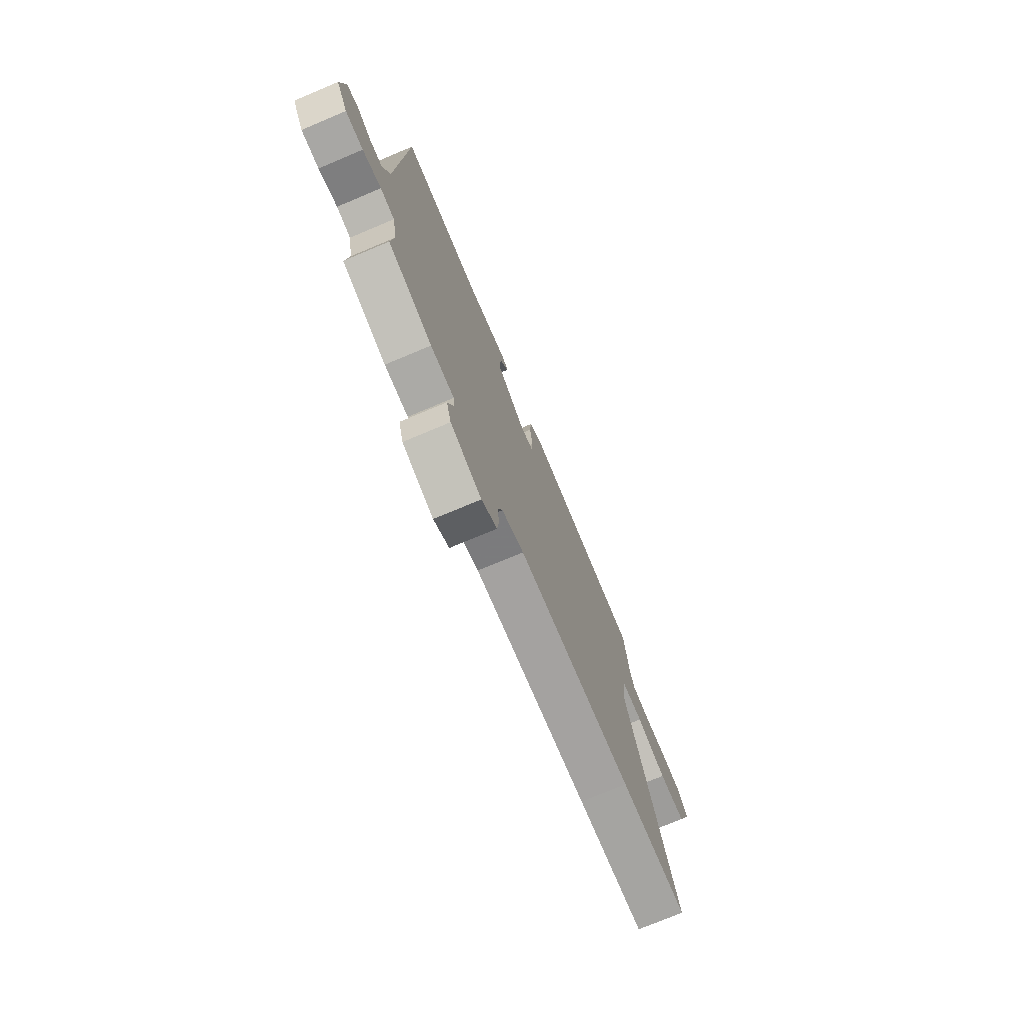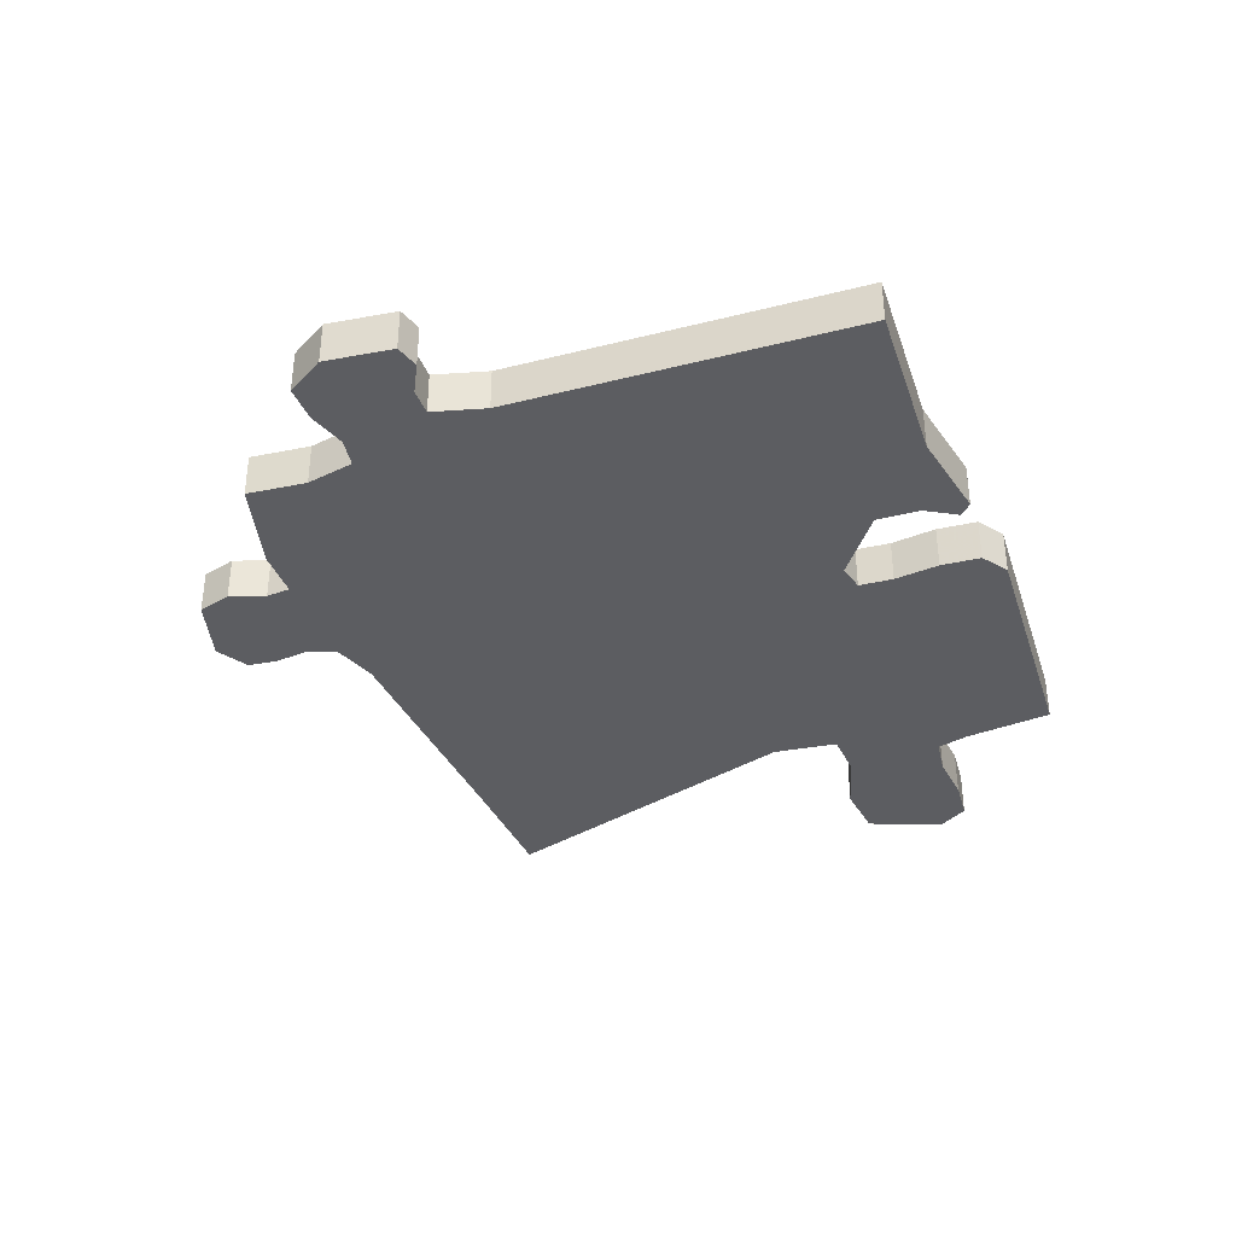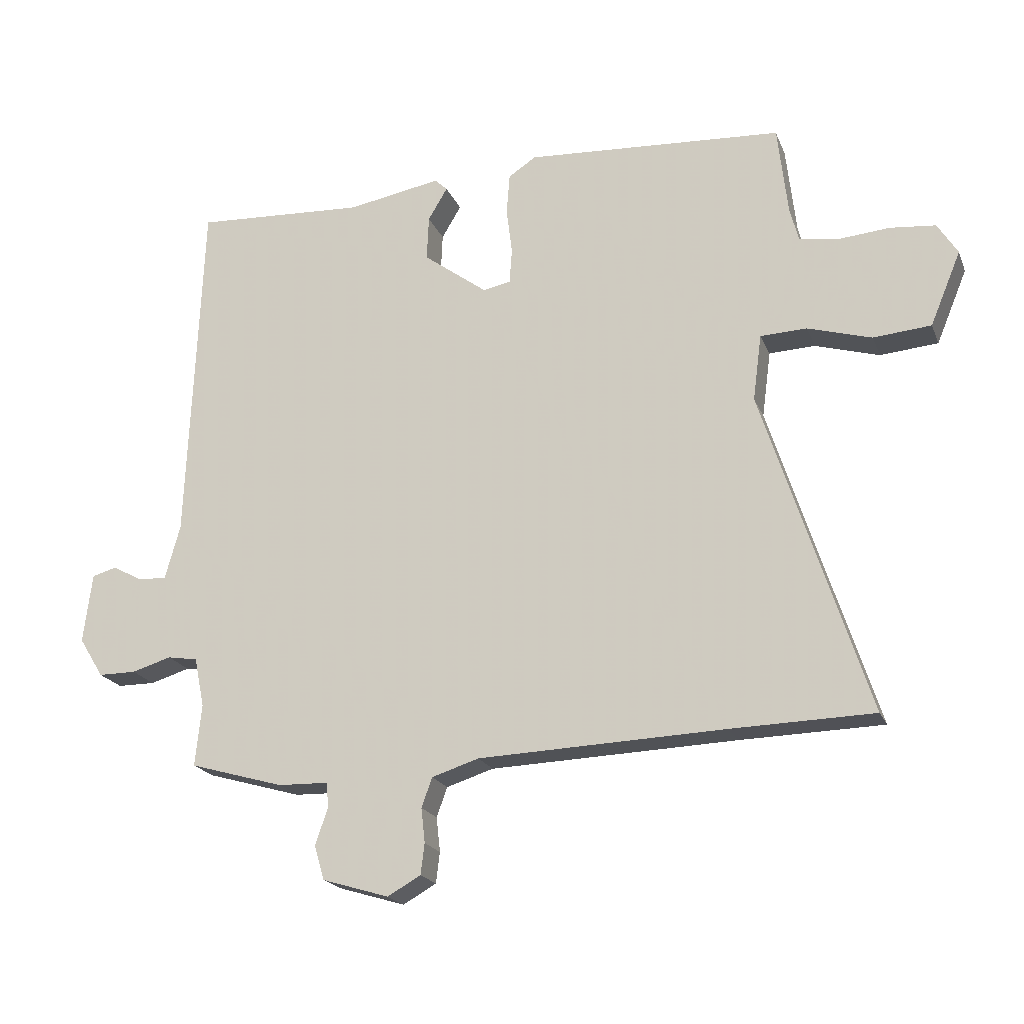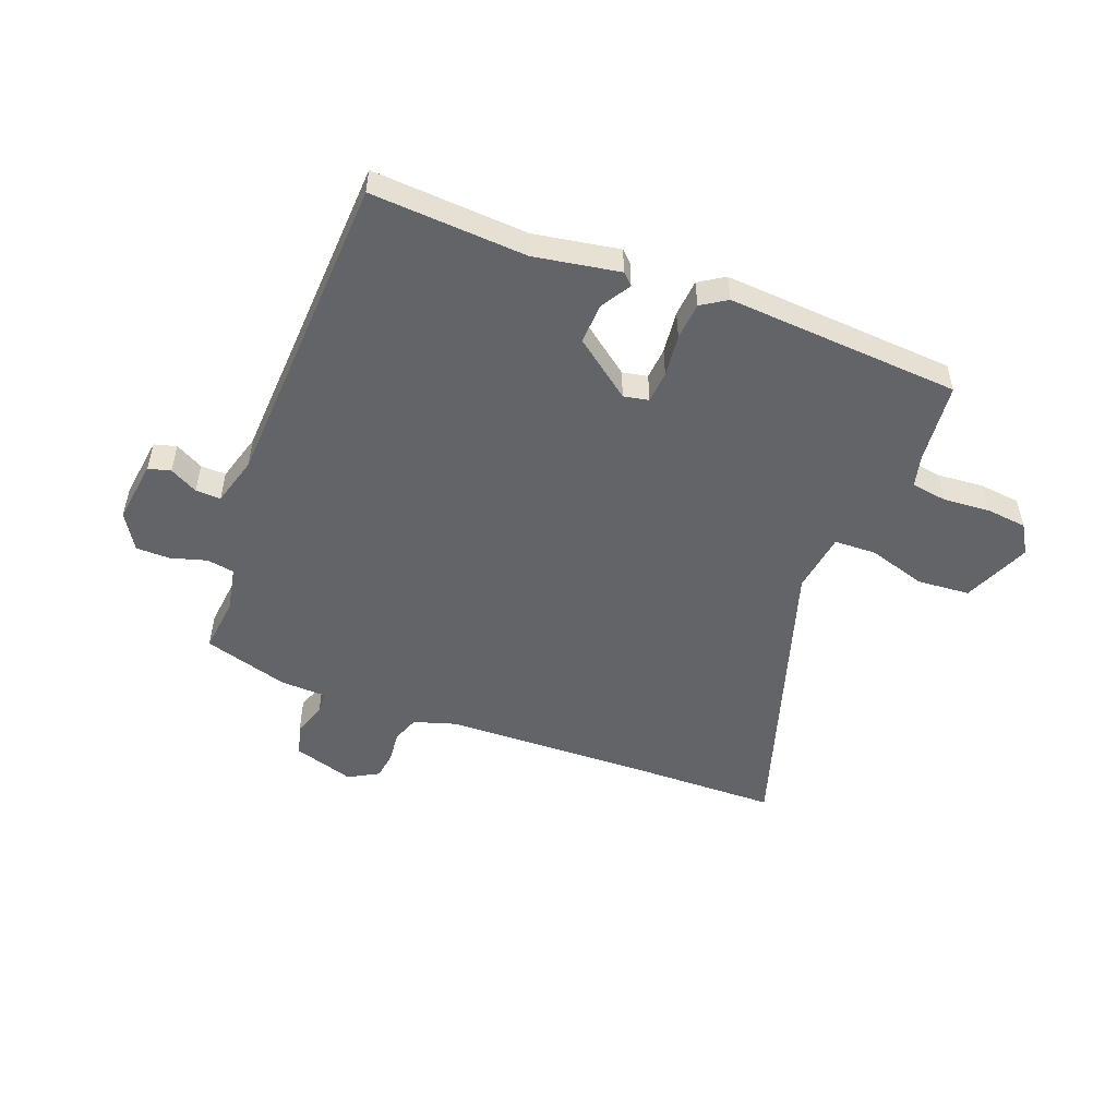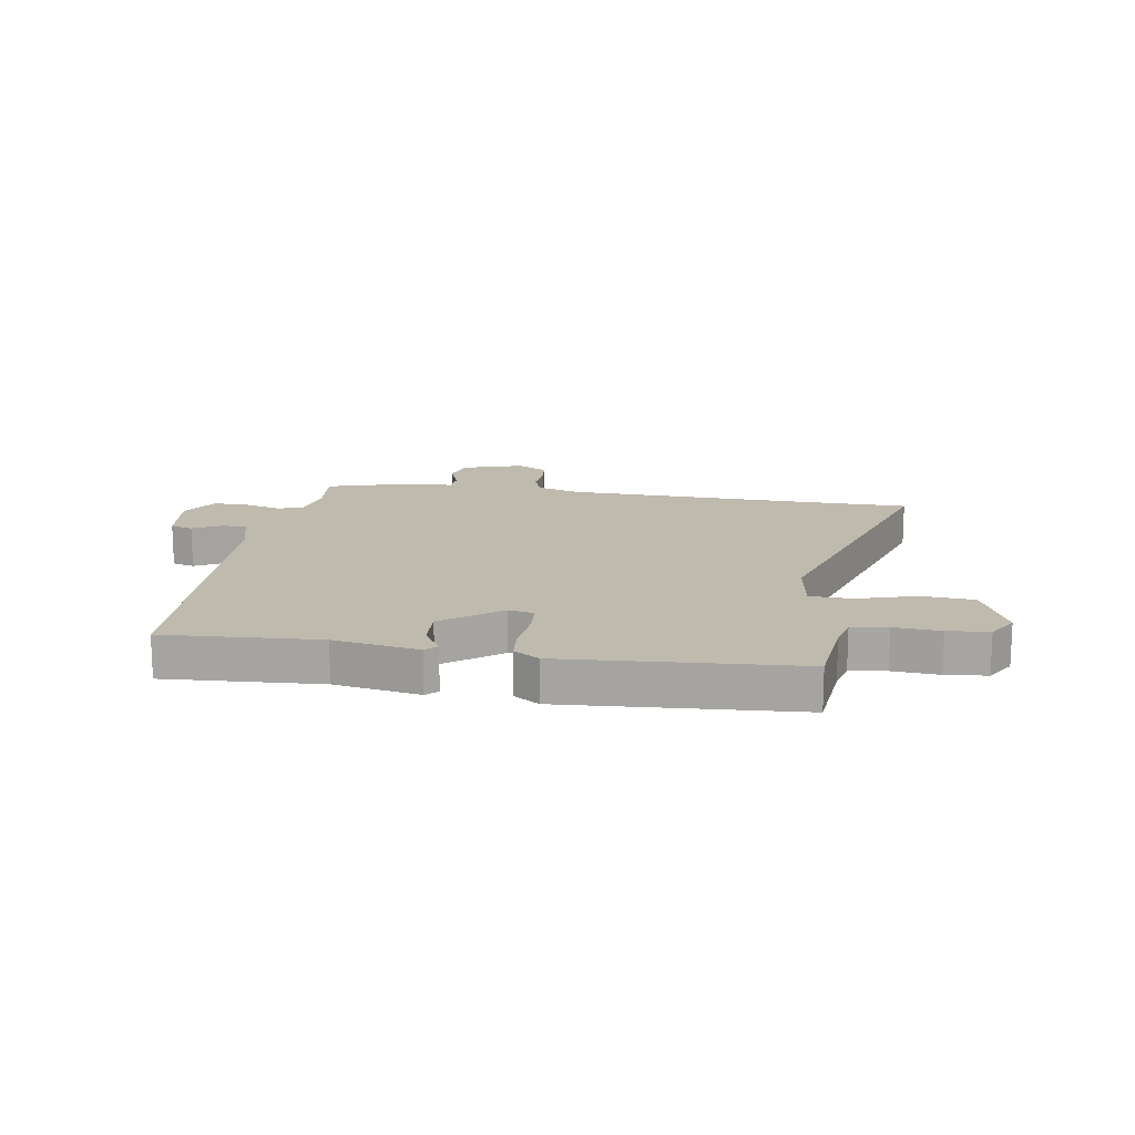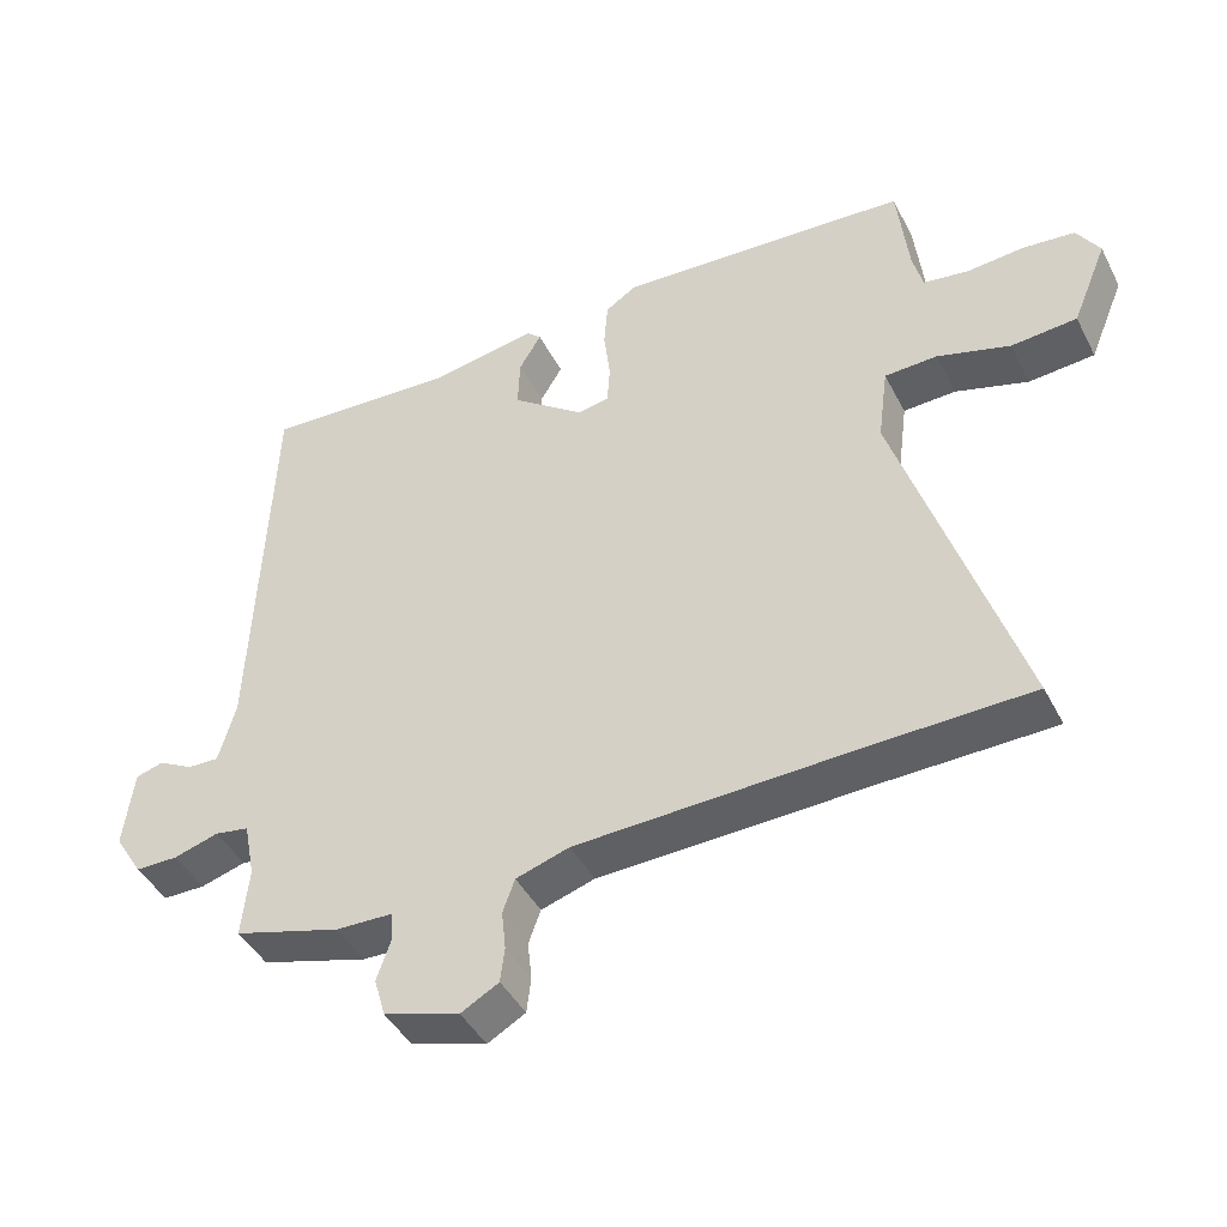
<metadata>
{"format":"obj","ext":"obj","renderer":"f3d","projection":"perspective","resolution":1024,"background":"white","views":[{"elev":-74.6,"azim":-67.2,"up":"+Z"},{"elev":-36.4,"azim":-69.3,"up":"+Y"},{"elev":-20.1,"azim":17.8,"up":"+Z"},{"elev":-51.1,"azim":-21.4,"up":"+Y"},{"elev":15.6,"azim":8.5,"up":"+Y"},{"elev":-43.6,"azim":25.8,"up":"+Z"}]}
</metadata>
<code>
v -0.504 0.07 0.48
v -0.232 0.07 0.466
v -0.083 0.07 0.493
v -0.063 0.07 0.474
v -0.094 0.07 0.422
v -0.097 0.07 0.351
v 0.005 0.07 0.275
v 0.049 0.07 0.284
v 0.053 0.07 0.34
v 0.044 0.07 0.414
v 0.049 0.07 0.479
v 0.093 0.07 0.508
v 0.503 0.07 0.484
v 0.519 0.07 0.341
v 0.533 0.07 0.287
v 0.596 0.07 0.278
v 0.677 0.07 0.285
v 0.749 0.07 0.278
v 0.781 0.07 0.227
v 0.732 0.07 0.109
v 0.64 0.07 0.101
v 0.538 0.07 0.131
v 0.464 0.07 0.128
v 0.45 0.07 0.022
v 0.618 0.07 -0.497
v 0.391 0.07 -0.503
v -0.001 0.07 -0.518
v -0.076 0.07 -0.542
v -0.093 0.07 -0.589
v -0.087 0.07 -0.644
v -0.093 0.07 -0.693
v -0.146 0.07 -0.723
v -0.252 0.07 -0.691
v -0.268 0.07 -0.636
v -0.248 0.07 -0.578
v -0.251 0.07 -0.538
v -0.331 0.07 -0.536
v -0.481 0.07 -0.493
v -0.471 0.07 -0.395
v -0.487 0.07 -0.316
v -0.535 0.07 -0.308
v -0.598 0.07 -0.327
v -0.658 0.07 -0.327
v -0.697 0.07 -0.264
v -0.683 0.07 -0.153
v -0.644 0.07 -0.142
v -0.595 0.07 -0.168
v -0.551 0.07 -0.169
v -0.527 0.07 -0.083
v -0.504 0 0.48
v -0.232 0 0.466
v -0.083 0 0.493
v -0.063 0 0.474
v -0.094 0 0.422
v -0.097 0 0.351
v 0.005 0 0.275
v 0.049 0 0.284
v 0.053 0 0.34
v 0.044 0 0.414
v 0.049 0 0.479
v 0.093 0 0.508
v 0.503 0 0.484
v 0.519 0 0.341
v 0.533 0 0.287
v 0.596 0 0.278
v 0.677 0 0.285
v 0.749 0 0.278
v 0.781 0 0.227
v 0.732 0 0.109
v 0.64 0 0.101
v 0.538 0 0.131
v 0.464 0 0.128
v 0.45 0 0.022
v 0.618 0 -0.497
v 0.391 0 -0.503
v -0.001 0 -0.518
v -0.076 0 -0.542
v -0.093 0 -0.589
v -0.087 0 -0.644
v -0.093 0 -0.693
v -0.146 0 -0.723
v -0.252 0 -0.691
v -0.268 0 -0.636
v -0.248 0 -0.578
v -0.251 0 -0.538
v -0.331 0 -0.536
v -0.481 0 -0.493
v -0.471 0 -0.395
v -0.487 0 -0.316
v -0.535 0 -0.308
v -0.598 0 -0.327
v -0.658 0 -0.327
v -0.697 0 -0.264
v -0.683 0 -0.153
v -0.644 0 -0.142
v -0.595 0 -0.168
v -0.551 0 -0.169
v -0.527 0 -0.083
f 45 46 47
f 44 45 47
f 43 44 47
f 42 43 47
f 41 42 47
f 40 41 47 48
f 36 37 38 39
f 36 39 40
f 33 34 35
f 32 33 35
f 31 32 35
f 30 31 35
f 29 30 35
f 28 29 35 36
f 40 48 49
f 36 40 49
f 28 36 49
f 27 28 49
f 20 21 22
f 19 20 22
f 18 19 22
f 17 18 22
f 16 17 22
f 15 16 22 23
f 14 15 23
f 13 14 23
f 12 13 23
f 11 12 23
f 10 11 23
f 9 10 23
f 8 9 23 24
f 2 3 4 5
f 2 5 6
f 1 2 6
f 49 1 6
f 27 49 6
f 26 27 6
f 24 25 26
f 8 24 26
f 7 8 26
f 6 7 26
f 96 95 94
f 96 94 93
f 96 93 92
f 96 92 91
f 96 91 90
f 97 96 90 89
f 88 87 86 85
f 89 88 85
f 84 83 82
f 84 82 81
f 84 81 80
f 84 80 79
f 84 79 78
f 85 84 78 77
f 98 97 89
f 98 89 85
f 98 85 77
f 98 77 76
f 71 70 69
f 71 69 68
f 71 68 67
f 71 67 66
f 71 66 65
f 72 71 65 64
f 72 64 63
f 72 63 62
f 72 62 61
f 72 61 60
f 72 60 59
f 72 59 58
f 73 72 58 57
f 54 53 52 51
f 55 54 51
f 55 51 50
f 55 50 98
f 55 98 76
f 55 76 75
f 75 74 73
f 75 73 57
f 75 57 56
f 75 56 55
f 1 50 51 2
f 2 51 52 3
f 3 52 53 4
f 4 53 54 5
f 5 54 55 6
f 6 55 56 7
f 7 56 57 8
f 8 57 58 9
f 9 58 59 10
f 10 59 60 11
f 11 60 61 12
f 12 61 62 13
f 13 62 63 14
f 14 63 64 15
f 15 64 65 16
f 16 65 66 17
f 17 66 67 18
f 18 67 68 19
f 19 68 69 20
f 20 69 70 21
f 21 70 71 22
f 22 71 72 23
f 23 72 73 24
f 24 73 74 25
f 25 74 75 26
f 26 75 76 27
f 27 76 77 28
f 28 77 78 29
f 29 78 79 30
f 30 79 80 31
f 31 80 81 32
f 32 81 82 33
f 33 82 83 34
f 34 83 84 35
f 35 84 85 36
f 36 85 86 37
f 37 86 87 38
f 38 87 88 39
f 39 88 89 40
f 40 89 90 41
f 41 90 91 42
f 42 91 92 43
f 43 92 93 44
f 44 93 94 45
f 45 94 95 46
f 46 95 96 47
f 47 96 97 48
f 48 97 98 49
f 49 98 50 1

</code>
